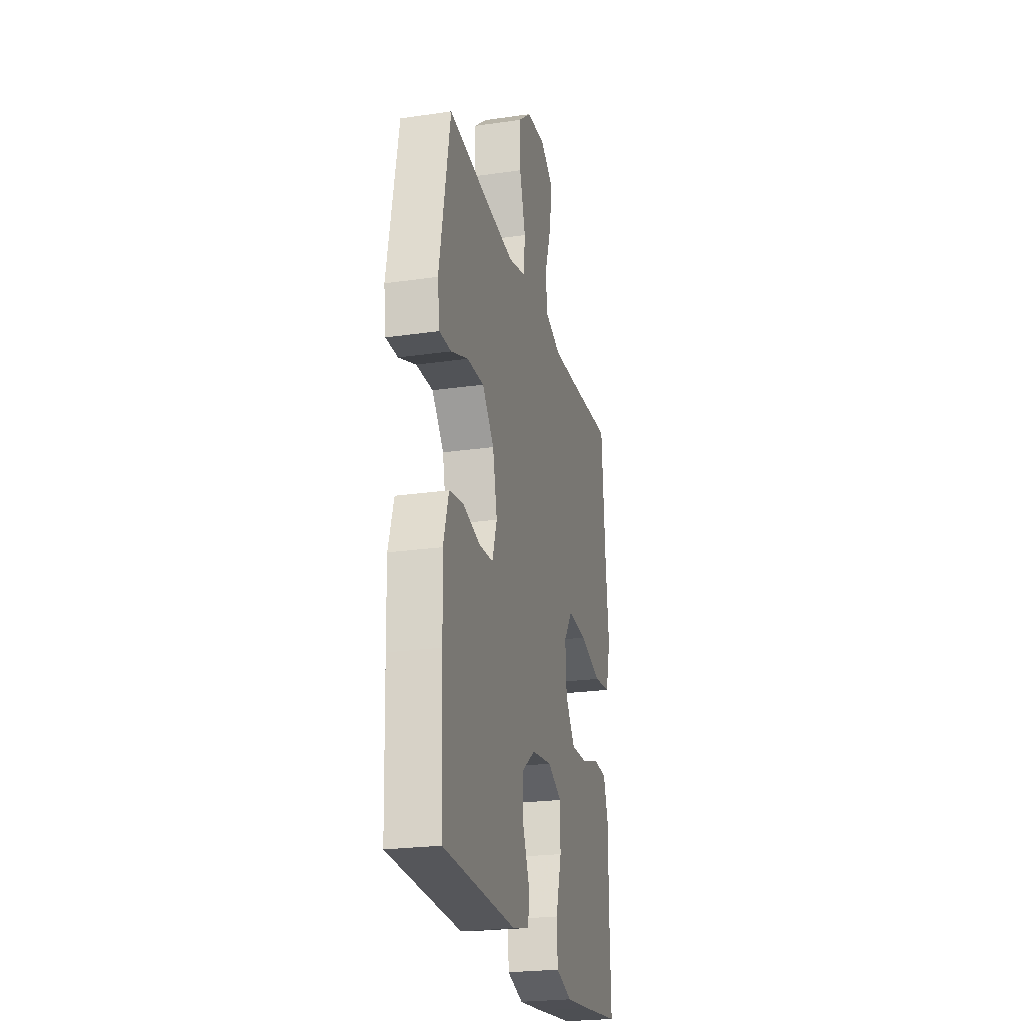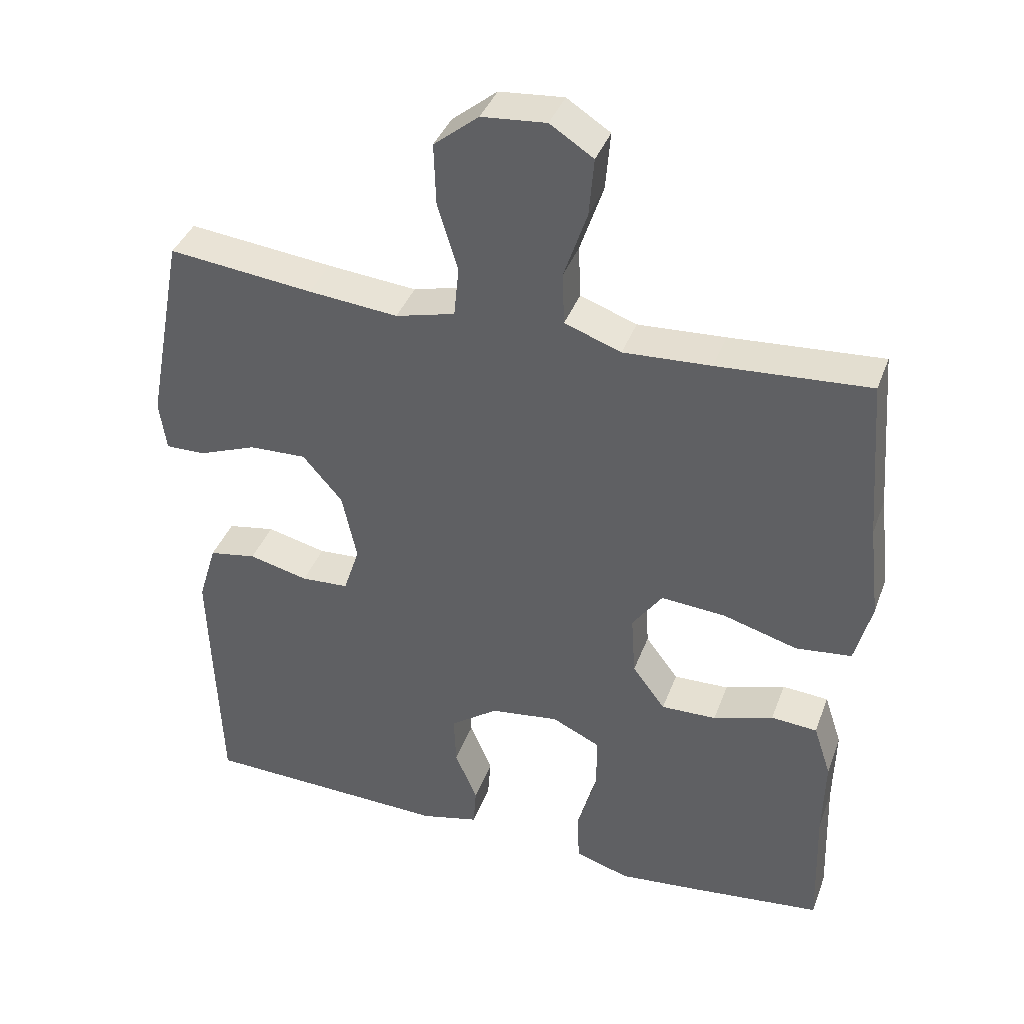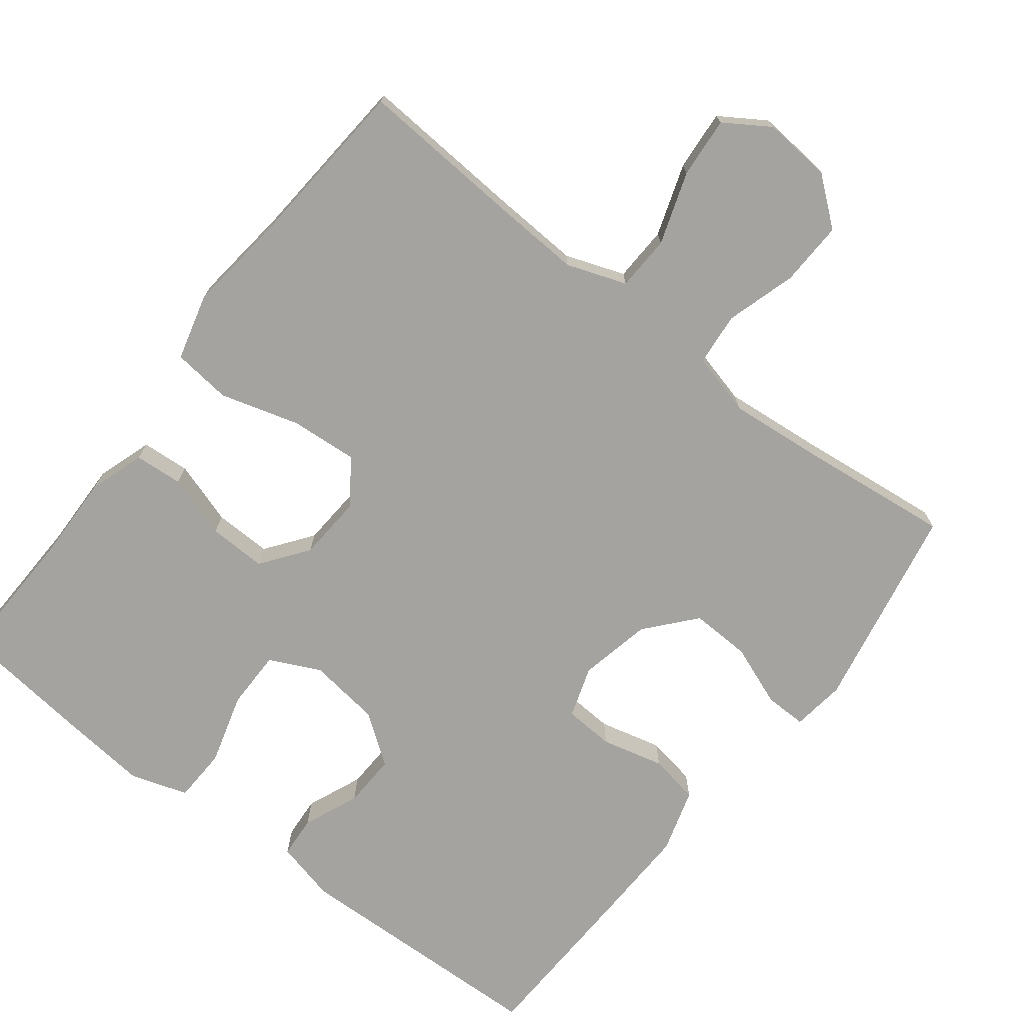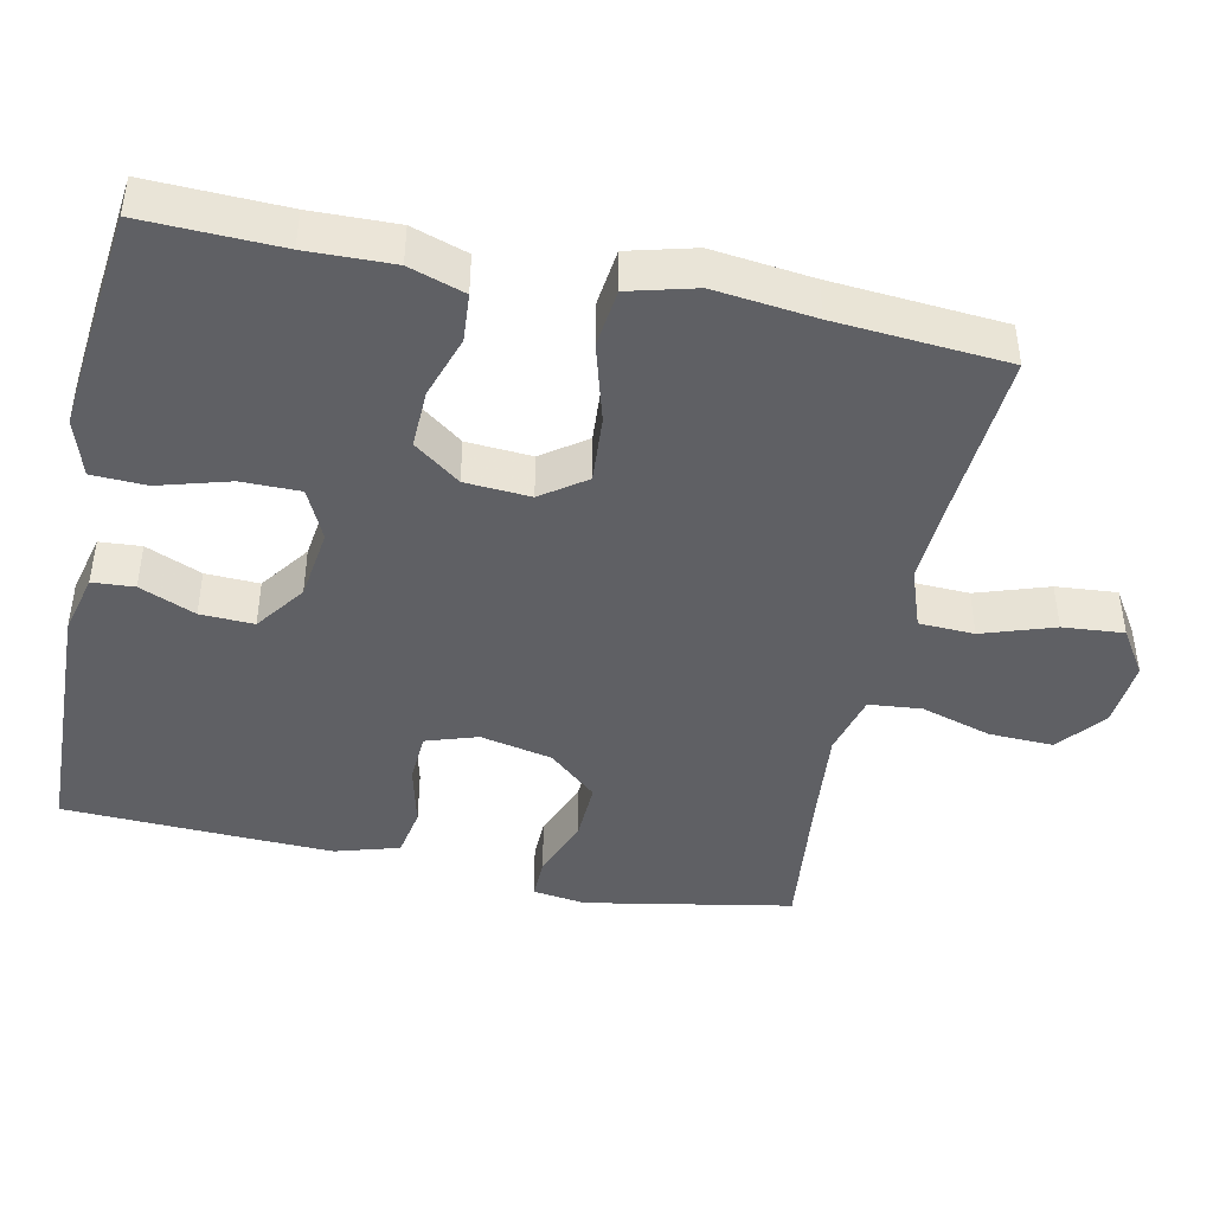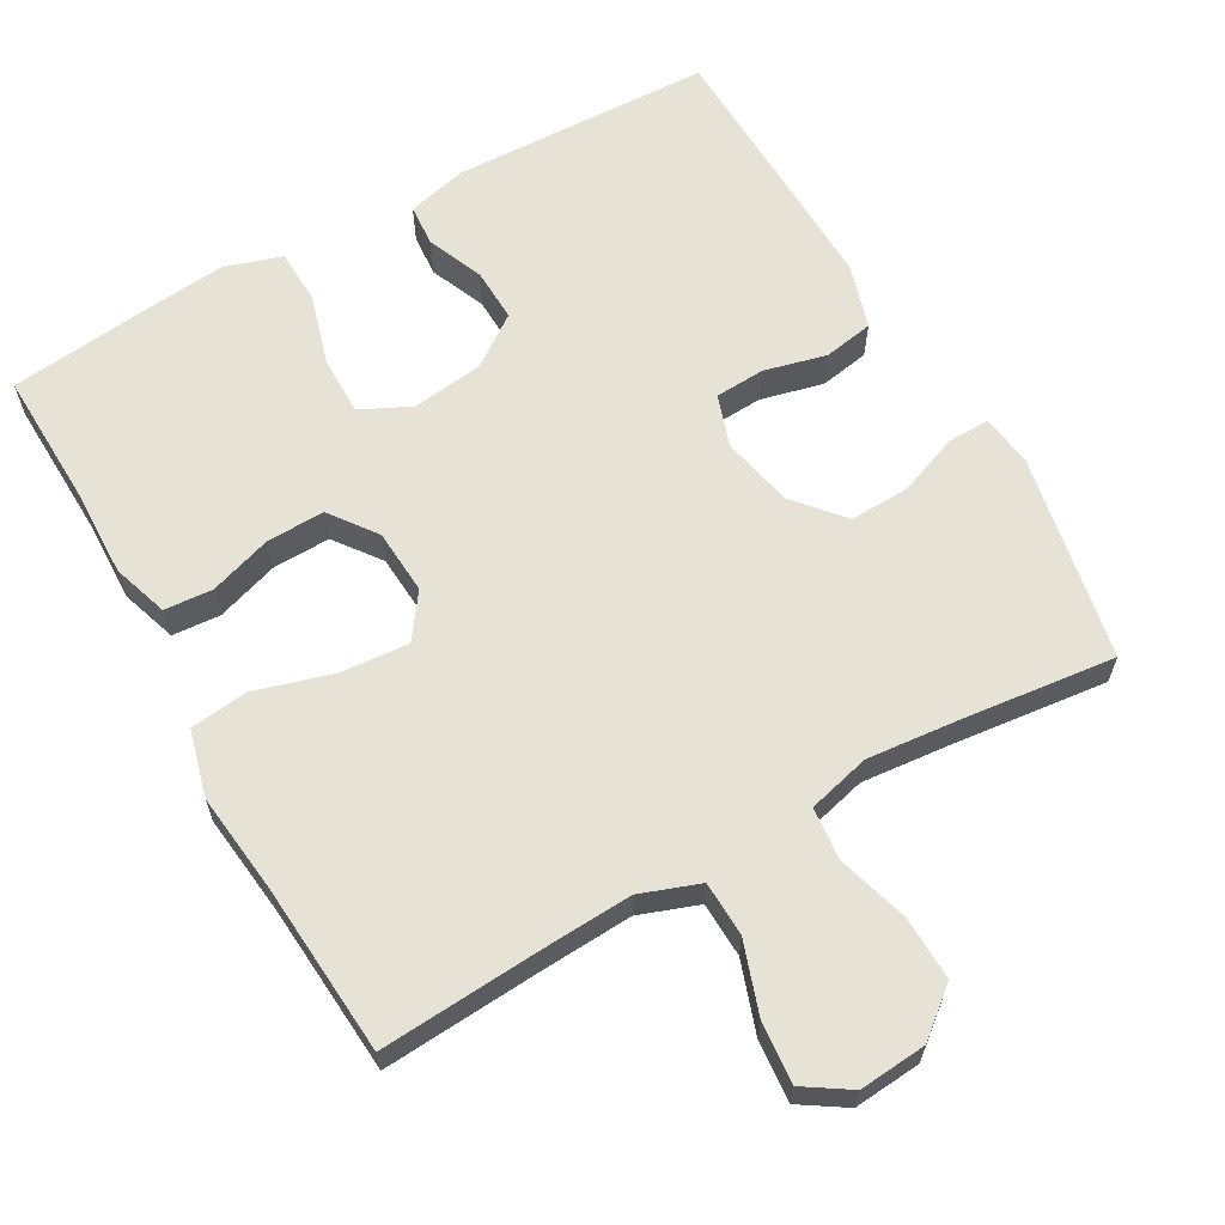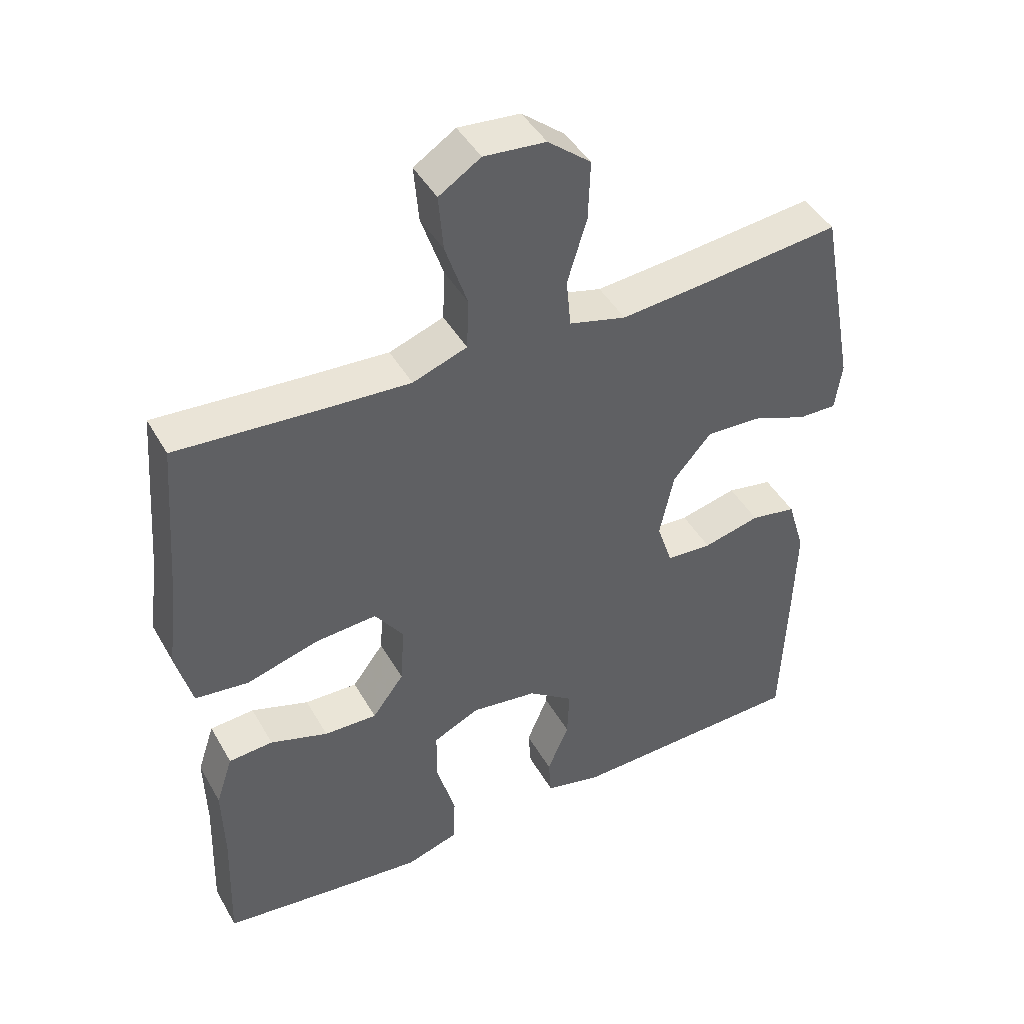
<metadata>
{"format":"obj","ext":"obj","renderer":"f3d","projection":"perspective","resolution":1024,"background":"white","views":[{"elev":-24.0,"azim":103.5,"up":"+Z"},{"elev":38.8,"azim":-160.8,"up":"+Z"},{"elev":-72.9,"azim":-37.7,"up":"+Y"},{"elev":-44.1,"azim":-102.0,"up":"+Y"},{"elev":63.4,"azim":-29.4,"up":"+Y"},{"elev":44.2,"azim":-27.9,"up":"+Z"}]}
</metadata>
<code>
v 0.5 0.07 0.5
v 0.553 0.07 0.219
v 0.543 0.07 0.147
v 0.486 0.07 0.148
v 0.403 0.07 0.18
v 0.321 0.07 0.183
v 0.264 0.07 0.117
v 0.243 0.07 0.019
v 0.266 0.07 -0.051
v 0.334 0.07 -0.055
v 0.419 0.07 -0.034
v 0.487 0.07 -0.046
v 0.513 0.07 -0.133
v 0.509 0.07 -0.261
v 0.5 0.07 -0.5
v 0.146 0.07 -0.512
v 0.063 0.07 -0.492
v 0.059 0.07 -0.435
v 0.091 0.07 -0.359
v 0.094 0.07 -0.286
v 0.026 0.07 -0.237
v -0.072 0.07 -0.224
v -0.141 0.07 -0.257
v -0.141 0.07 -0.337
v -0.113 0.07 -0.434
v -0.116 0.07 -0.508
v -0.194 0.07 -0.533
v -0.313 0.07 -0.521
v -0.5 0.07 -0.5
v -0.494 0.07 -0.313
v -0.497 0.07 -0.196
v -0.472 0.07 -0.12
v -0.406 0.07 -0.115
v -0.32 0.07 -0.143
v -0.241 0.07 -0.145
v -0.194 0.07 -0.082
v -0.188 0.07 0.007
v -0.231 0.07 0.067
v -0.323 0.07 0.06
v -0.43 0.07 0.029
v -0.51 0.07 0.038
v -0.534 0.07 0.129
v -0.518 0.07 0.266
v -0.5 0.07 0.5
v -0.282 0.07 0.485
v -0.157 0.07 0.478
v -0.076 0.07 0.507
v -0.073 0.07 0.582
v -0.106 0.07 0.68
v -0.113 0.07 0.763
v -0.051 0.07 0.803
v 0.041 0.07 0.795
v 0.105 0.07 0.743
v 0.102 0.07 0.655
v 0.073 0.07 0.559
v 0.08 0.07 0.487
v 0.165 0.07 0.465
v 0.293 0.07 0.477
v 0.5 0 0.5
v 0.553 0 0.219
v 0.543 0 0.147
v 0.486 0 0.148
v 0.403 0 0.18
v 0.321 0 0.183
v 0.264 0 0.117
v 0.243 0 0.019
v 0.266 0 -0.051
v 0.334 0 -0.055
v 0.419 0 -0.034
v 0.487 0 -0.046
v 0.513 0 -0.133
v 0.509 0 -0.261
v 0.5 0 -0.5
v 0.146 0 -0.512
v 0.063 0 -0.492
v 0.059 0 -0.435
v 0.091 0 -0.359
v 0.094 0 -0.286
v 0.026 0 -0.237
v -0.072 0 -0.224
v -0.141 0 -0.257
v -0.141 0 -0.337
v -0.113 0 -0.434
v -0.116 0 -0.508
v -0.194 0 -0.533
v -0.313 0 -0.521
v -0.5 0 -0.5
v -0.494 0 -0.313
v -0.497 0 -0.196
v -0.472 0 -0.12
v -0.406 0 -0.115
v -0.32 0 -0.143
v -0.241 0 -0.145
v -0.194 0 -0.082
v -0.188 0 0.007
v -0.231 0 0.067
v -0.323 0 0.06
v -0.43 0 0.029
v -0.51 0 0.038
v -0.534 0 0.129
v -0.518 0 0.266
v -0.5 0 0.5
v -0.282 0 0.485
v -0.157 0 0.478
v -0.076 0 0.507
v -0.073 0 0.582
v -0.106 0 0.68
v -0.113 0 0.763
v -0.051 0 0.803
v 0.041 0 0.795
v 0.105 0 0.743
v 0.102 0 0.655
v 0.073 0 0.559
v 0.08 0 0.487
v 0.165 0 0.465
v 0.293 0 0.477
f 53 54 55
f 52 53 55
f 51 52 55
f 50 51 55
f 49 50 55
f 48 49 55
f 47 48 55 56
f 46 47 56 57
f 43 44 45
f 43 45 46
f 42 43 46
f 41 42 46
f 40 41 46
f 39 40 46
f 38 39 46 57
f 32 33 34
f 31 32 34
f 30 31 34
f 30 34 35
f 29 30 35
f 28 29 35
f 27 28 35
f 26 27 35
f 25 26 35
f 24 25 35
f 23 24 35 36
f 17 18 19
f 16 17 19
f 15 16 19
f 14 15 19
f 13 14 19
f 12 13 19
f 11 12 19
f 10 11 19
f 9 10 19 20
f 8 9 20 21
f 3 4 5
f 2 3 5
f 1 2 5
f 58 1 5
f 58 5 6
f 58 6 7
f 57 58 7
f 38 57 7
f 37 38 7
f 37 7 8
f 36 37 8
f 23 36 8
f 22 23 8
f 8 21 22
f 113 112 111
f 113 111 110
f 113 110 109
f 113 109 108
f 113 108 107
f 113 107 106
f 114 113 106 105
f 115 114 105 104
f 103 102 101
f 104 103 101
f 104 101 100
f 104 100 99
f 104 99 98
f 104 98 97
f 115 104 97 96
f 92 91 90
f 92 90 89
f 92 89 88
f 93 92 88
f 93 88 87
f 93 87 86
f 93 86 85
f 93 85 84
f 93 84 83
f 93 83 82
f 94 93 82 81
f 77 76 75
f 77 75 74
f 77 74 73
f 77 73 72
f 77 72 71
f 77 71 70
f 77 70 69
f 77 69 68
f 78 77 68 67
f 79 78 67 66
f 63 62 61
f 63 61 60
f 63 60 59
f 63 59 116
f 64 63 116
f 65 64 116
f 65 116 115
f 65 115 96
f 65 96 95
f 66 65 95
f 66 95 94
f 66 94 81
f 66 81 80
f 80 79 66
f 1 59 60 2
f 2 60 61 3
f 3 61 62 4
f 4 62 63 5
f 5 63 64 6
f 6 64 65 7
f 7 65 66 8
f 8 66 67 9
f 9 67 68 10
f 10 68 69 11
f 11 69 70 12
f 12 70 71 13
f 13 71 72 14
f 14 72 73 15
f 15 73 74 16
f 16 74 75 17
f 17 75 76 18
f 18 76 77 19
f 19 77 78 20
f 20 78 79 21
f 21 79 80 22
f 22 80 81 23
f 23 81 82 24
f 24 82 83 25
f 25 83 84 26
f 26 84 85 27
f 27 85 86 28
f 28 86 87 29
f 29 87 88 30
f 30 88 89 31
f 31 89 90 32
f 32 90 91 33
f 33 91 92 34
f 34 92 93 35
f 35 93 94 36
f 36 94 95 37
f 37 95 96 38
f 38 96 97 39
f 39 97 98 40
f 40 98 99 41
f 41 99 100 42
f 42 100 101 43
f 43 101 102 44
f 44 102 103 45
f 45 103 104 46
f 46 104 105 47
f 47 105 106 48
f 48 106 107 49
f 49 107 108 50
f 50 108 109 51
f 51 109 110 52
f 52 110 111 53
f 53 111 112 54
f 54 112 113 55
f 55 113 114 56
f 56 114 115 57
f 57 115 116 58
f 58 116 59 1

</code>
